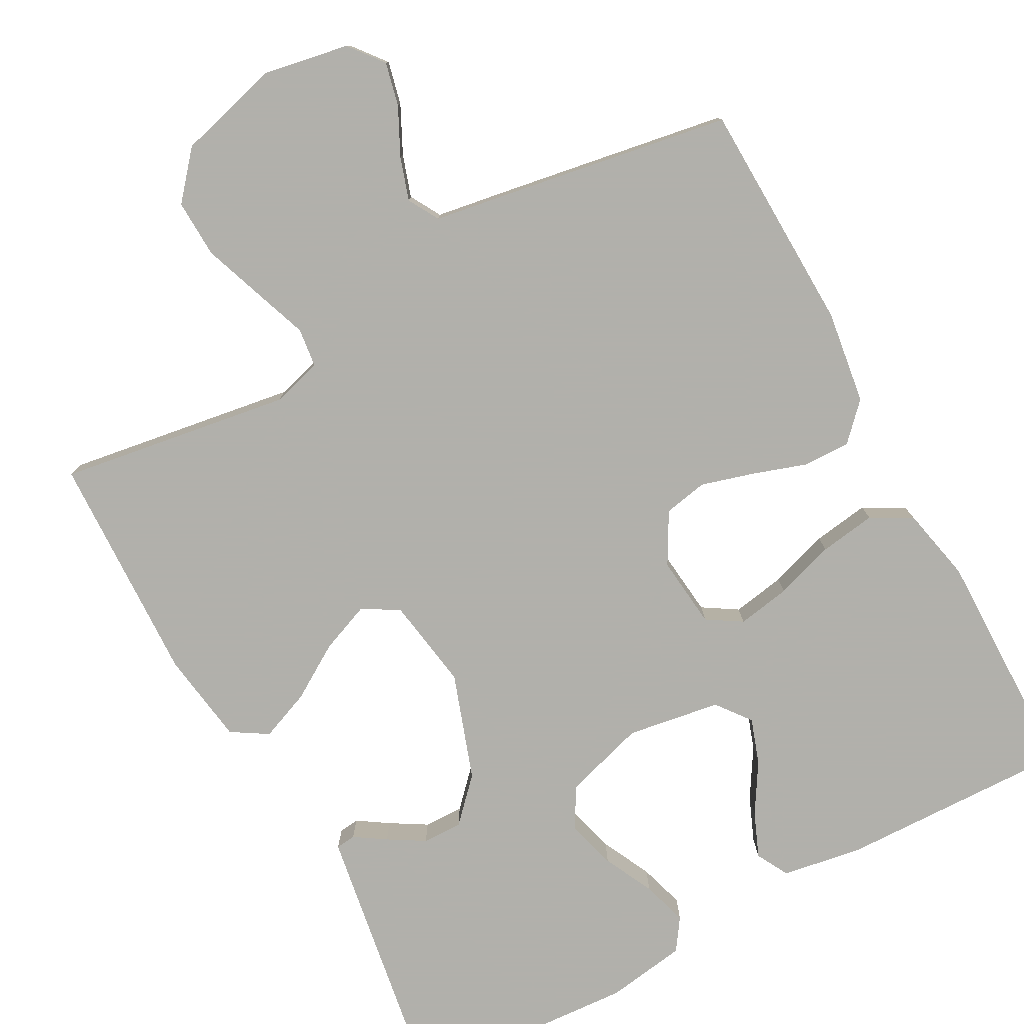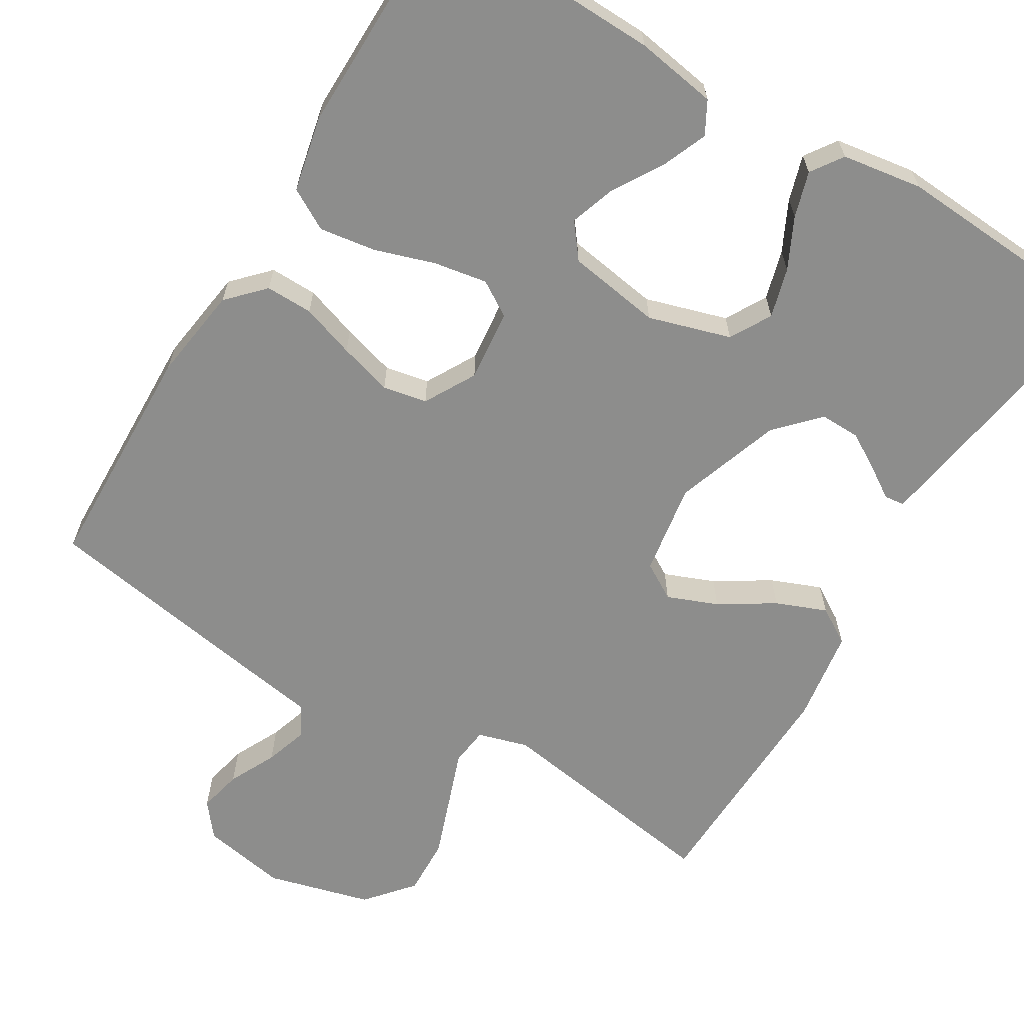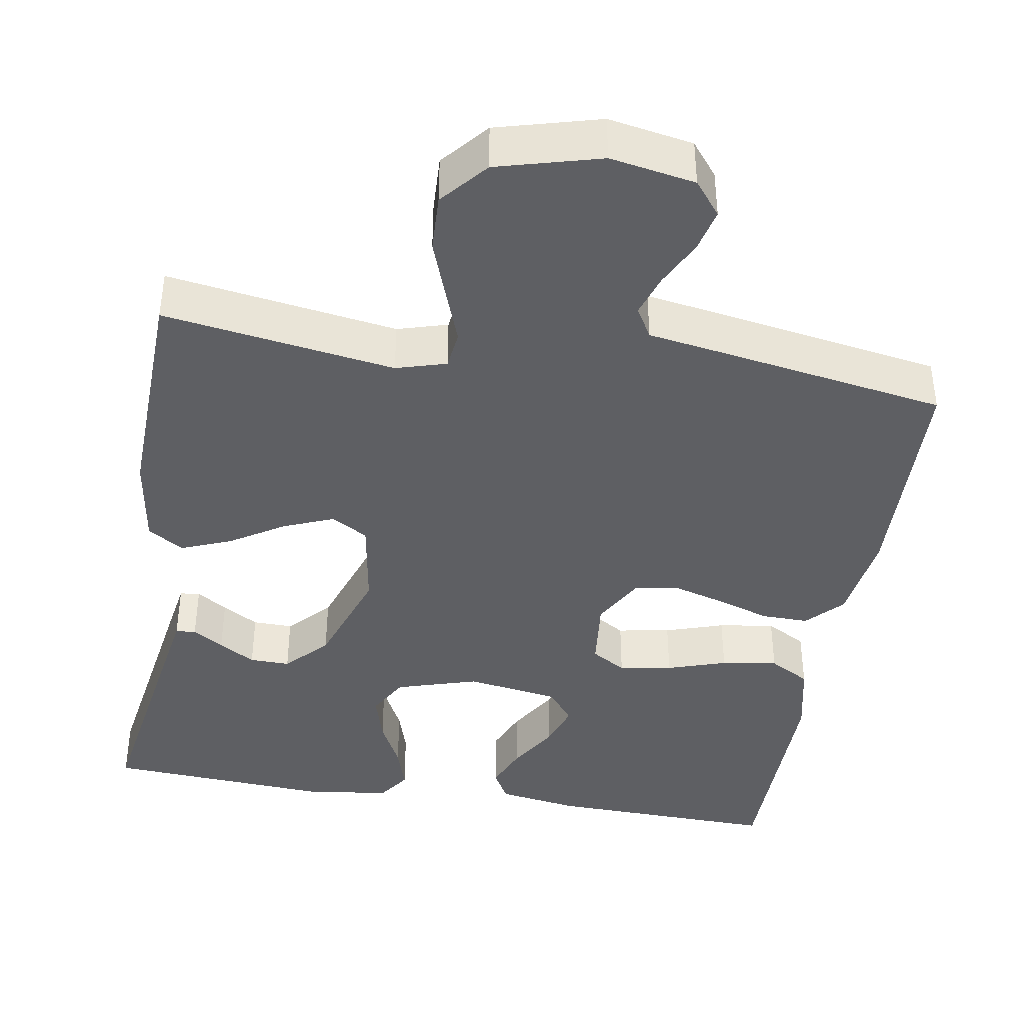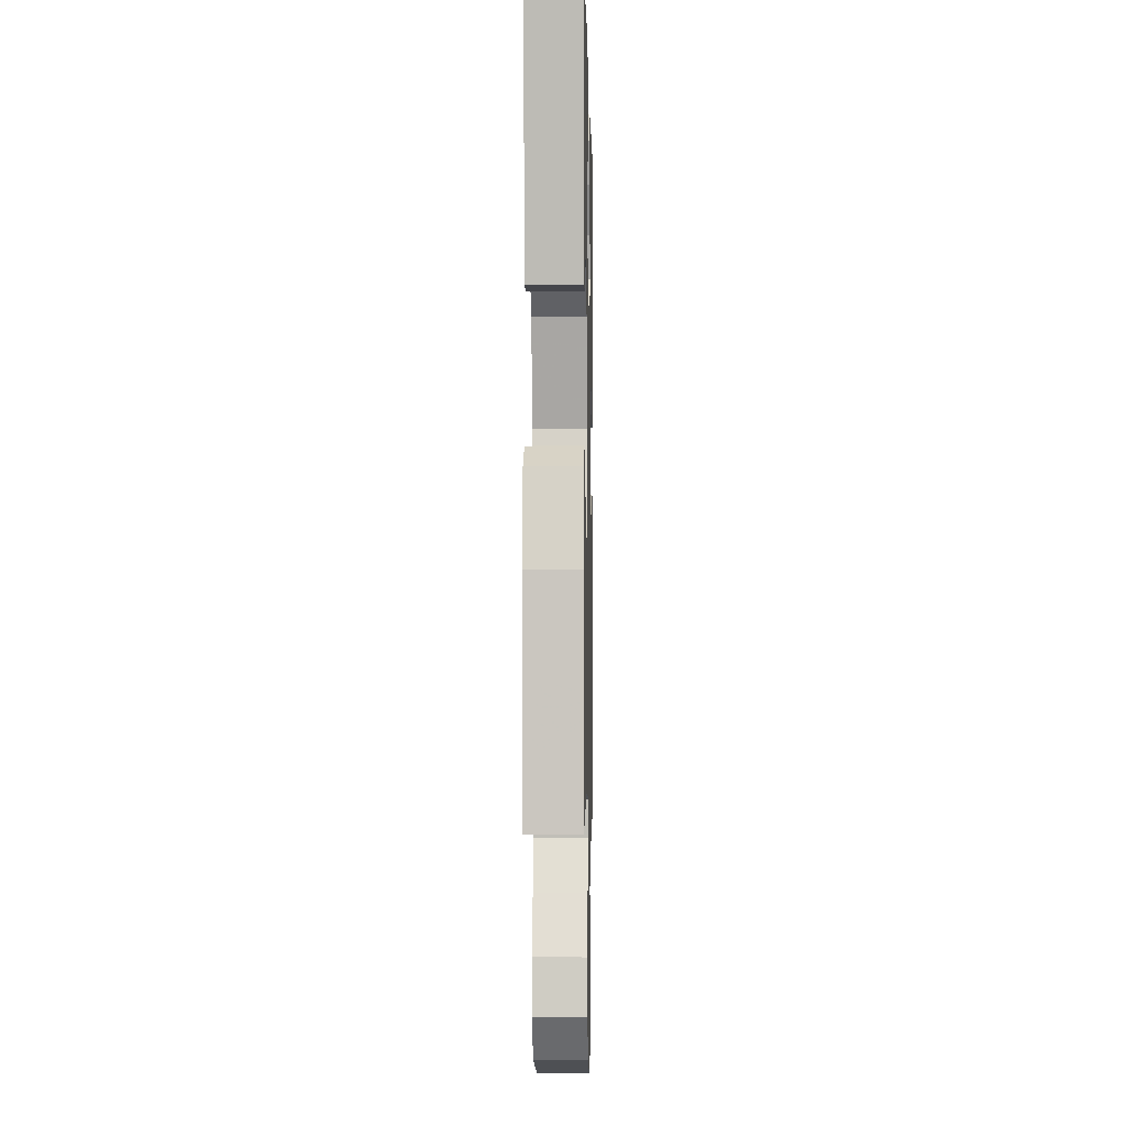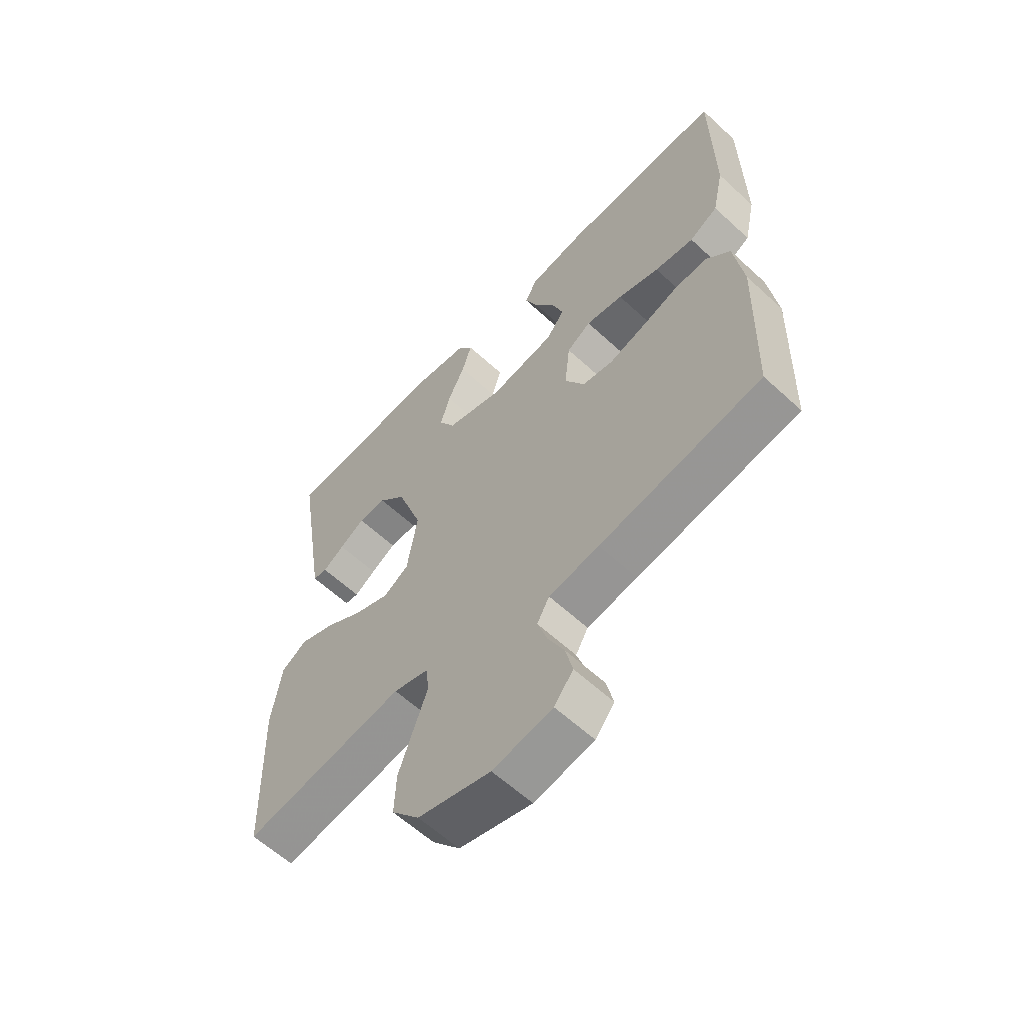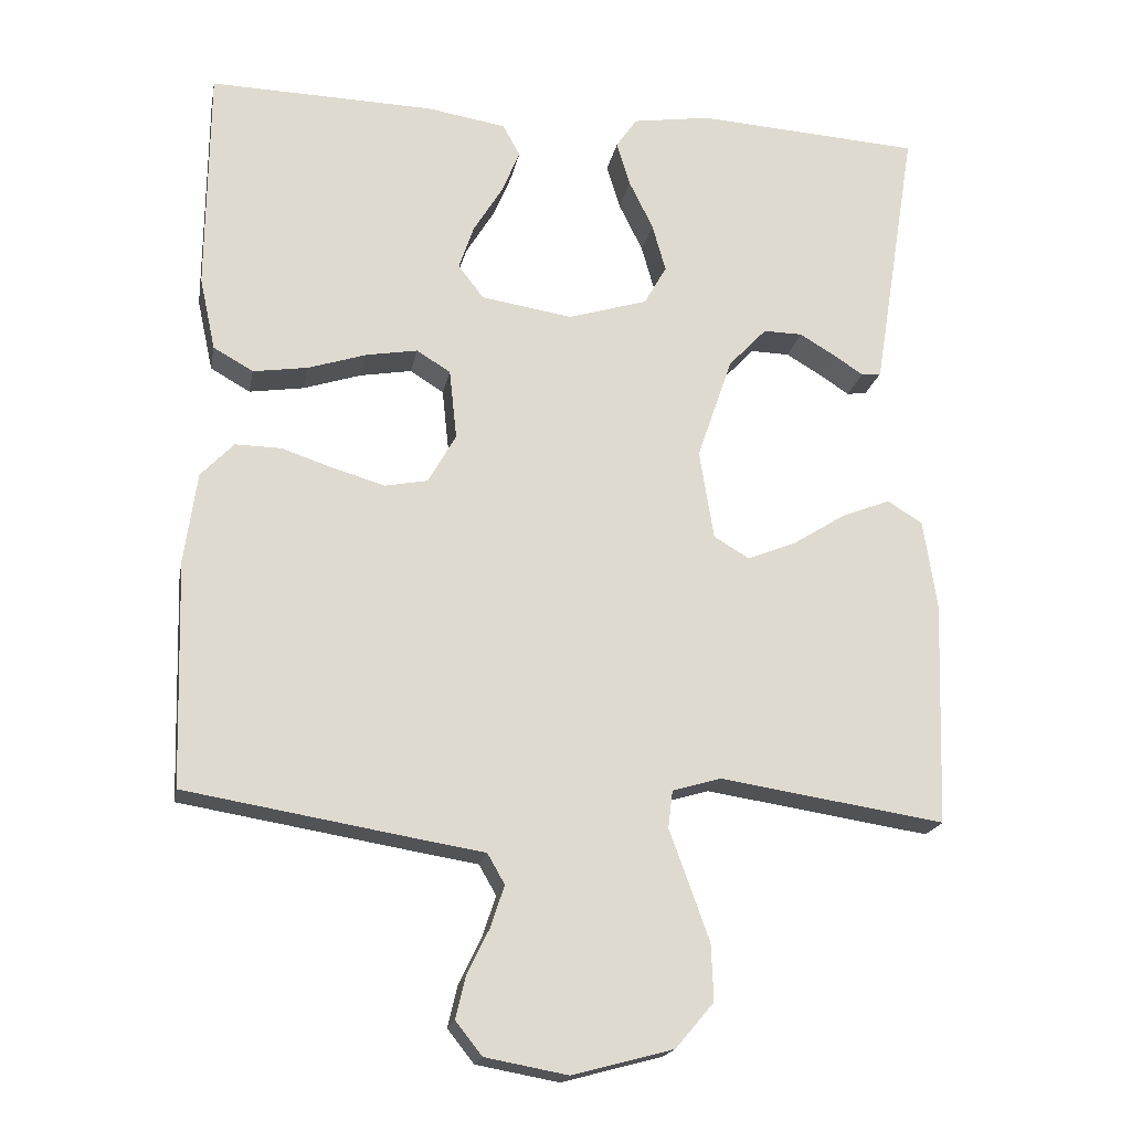
<metadata>
{"format":"obj","ext":"obj","renderer":"f3d","projection":"perspective","resolution":1024,"background":"white","views":[{"elev":-78.5,"azim":-151.5,"up":"+Y"},{"elev":-64.4,"azim":-31.1,"up":"+Y"},{"elev":-40.6,"azim":170.6,"up":"+Y"},{"elev":-3.5,"azim":91.3,"up":"+Z"},{"elev":-60.5,"azim":-133.3,"up":"+Z"},{"elev":-19.1,"azim":-10.6,"up":"+Z"}]}
</metadata>
<code>
v 0.5 0.07 0.5
v 0.452 0.07 0.2
v 0.442 0.07 0.139
v 0.416 0.07 0.136
v 0.376 0.07 0.162
v 0.329 0.07 0.19
v 0.277 0.07 0.191
v 0.226 0.07 0.137
v 0.179 0.07 0
v 0.198 0.07 -0.119
v 0.245 0.07 -0.147
v 0.31 0.07 -0.121
v 0.38 0.07 -0.077
v 0.445 0.07 -0.051
v 0.492 0.07 -0.08
v 0.51 0.07 -0.2
v 0.5 0.07 -0.5
v 0.2 0.07 -0.454
v 0.135 0.07 -0.473
v 0.129 0.07 -0.523
v 0.154 0.07 -0.592
v 0.182 0.07 -0.67
v 0.185 0.07 -0.745
v 0.134 0.07 -0.805
v 0 0.07 -0.841
v -0.11 0.07 -0.821
v -0.145 0.07 -0.777
v -0.132 0.07 -0.721
v -0.102 0.07 -0.66
v -0.084 0.07 -0.605
v -0.107 0.07 -0.565
v -0.2 0.07 -0.55
v -0.5 0.07 -0.5
v -0.509 0.07 -0.2
v -0.492 0.07 -0.079
v -0.448 0.07 -0.033
v -0.387 0.07 -0.034
v -0.318 0.07 -0.057
v -0.249 0.07 -0.077
v -0.192 0.07 -0.066
v -0.155 0.07 0
v -0.165 0.07 0.093
v -0.21 0.07 0.121
v -0.279 0.07 0.109
v -0.356 0.07 0.084
v -0.429 0.07 0.073
v -0.482 0.07 0.103
v -0.503 0.07 0.2
v -0.5 0.07 0.5
v -0.2 0.07 0.492
v -0.095 0.07 0.475
v -0.072 0.07 0.433
v -0.096 0.07 0.375
v -0.135 0.07 0.311
v -0.155 0.07 0.252
v -0.121 0.07 0.208
v 0 0.07 0.189
v 0.106 0.07 0.221
v 0.136 0.07 0.274
v 0.118 0.07 0.338
v 0.086 0.07 0.403
v 0.068 0.07 0.462
v 0.096 0.07 0.503
v 0.2 0.07 0.519
v 0.5 0 0.5
v 0.452 0 0.2
v 0.442 0 0.139
v 0.416 0 0.136
v 0.376 0 0.162
v 0.329 0 0.19
v 0.277 0 0.191
v 0.226 0 0.137
v 0.179 0 0
v 0.198 0 -0.119
v 0.245 0 -0.147
v 0.31 0 -0.121
v 0.38 0 -0.077
v 0.445 0 -0.051
v 0.492 0 -0.08
v 0.51 0 -0.2
v 0.5 0 -0.5
v 0.2 0 -0.454
v 0.135 0 -0.473
v 0.129 0 -0.523
v 0.154 0 -0.592
v 0.182 0 -0.67
v 0.185 0 -0.745
v 0.134 0 -0.805
v 0 0 -0.841
v -0.11 0 -0.821
v -0.145 0 -0.777
v -0.132 0 -0.721
v -0.102 0 -0.66
v -0.084 0 -0.605
v -0.107 0 -0.565
v -0.2 0 -0.55
v -0.5 0 -0.5
v -0.509 0 -0.2
v -0.492 0 -0.079
v -0.448 0 -0.033
v -0.387 0 -0.034
v -0.318 0 -0.057
v -0.249 0 -0.077
v -0.192 0 -0.066
v -0.155 0 0
v -0.165 0 0.093
v -0.21 0 0.121
v -0.279 0 0.109
v -0.356 0 0.084
v -0.429 0 0.073
v -0.482 0 0.103
v -0.503 0 0.2
v -0.5 0 0.5
v -0.2 0 0.492
v -0.095 0 0.475
v -0.072 0 0.433
v -0.096 0 0.375
v -0.135 0 0.311
v -0.155 0 0.252
v -0.121 0 0.208
v 0 0 0.189
v 0.106 0 0.221
v 0.136 0 0.274
v 0.118 0 0.338
v 0.086 0 0.403
v 0.068 0 0.462
v 0.096 0 0.503
v 0.2 0 0.519
f 3 4 5
f 2 3 5
f 1 2 5
f 64 1 5
f 63 64 5
f 62 63 5
f 61 62 5
f 60 61 5
f 52 53 54
f 51 52 54
f 50 51 54
f 49 50 54
f 48 49 54
f 47 48 54
f 46 47 54
f 45 46 54
f 44 45 54
f 43 44 54 55
f 42 43 55 56
f 36 37 38
f 35 36 38
f 34 35 38
f 33 34 38
f 32 33 38
f 31 32 38
f 30 31 38 39
f 27 28 29
f 26 27 29
f 25 26 29
f 24 25 29
f 23 24 29
f 22 23 29
f 21 22 29
f 20 21 29
f 19 20 29 30
f 16 17 18
f 15 16 18
f 14 15 18
f 13 14 18
f 12 13 18
f 11 12 18 19
f 30 39 40
f 19 30 40
f 11 19 40
f 10 11 40
f 60 5 6
f 59 60 6 7
f 41 42 56 57
f 41 57 58
f 40 41 58
f 10 40 58
f 9 10 58
f 8 9 58 59
f 7 8 59
f 69 68 67
f 69 67 66
f 69 66 65
f 69 65 128
f 69 128 127
f 69 127 126
f 69 126 125
f 69 125 124
f 118 117 116
f 118 116 115
f 118 115 114
f 118 114 113
f 118 113 112
f 118 112 111
f 118 111 110
f 118 110 109
f 118 109 108
f 119 118 108 107
f 120 119 107 106
f 102 101 100
f 102 100 99
f 102 99 98
f 102 98 97
f 102 97 96
f 102 96 95
f 103 102 95 94
f 93 92 91
f 93 91 90
f 93 90 89
f 93 89 88
f 93 88 87
f 93 87 86
f 93 86 85
f 93 85 84
f 94 93 84 83
f 82 81 80
f 82 80 79
f 82 79 78
f 82 78 77
f 82 77 76
f 83 82 76 75
f 104 103 94
f 104 94 83
f 104 83 75
f 104 75 74
f 70 69 124
f 71 70 124 123
f 121 120 106 105
f 122 121 105
f 122 105 104
f 122 104 74
f 122 74 73
f 123 122 73 72
f 123 72 71
f 1 65 66 2
f 2 66 67 3
f 3 67 68 4
f 4 68 69 5
f 5 69 70 6
f 6 70 71 7
f 7 71 72 8
f 8 72 73 9
f 9 73 74 10
f 10 74 75 11
f 11 75 76 12
f 12 76 77 13
f 13 77 78 14
f 14 78 79 15
f 15 79 80 16
f 16 80 81 17
f 17 81 82 18
f 18 82 83 19
f 19 83 84 20
f 20 84 85 21
f 21 85 86 22
f 22 86 87 23
f 23 87 88 24
f 24 88 89 25
f 25 89 90 26
f 26 90 91 27
f 27 91 92 28
f 28 92 93 29
f 29 93 94 30
f 30 94 95 31
f 31 95 96 32
f 32 96 97 33
f 33 97 98 34
f 34 98 99 35
f 35 99 100 36
f 36 100 101 37
f 37 101 102 38
f 38 102 103 39
f 39 103 104 40
f 40 104 105 41
f 41 105 106 42
f 42 106 107 43
f 43 107 108 44
f 44 108 109 45
f 45 109 110 46
f 46 110 111 47
f 47 111 112 48
f 48 112 113 49
f 49 113 114 50
f 50 114 115 51
f 51 115 116 52
f 52 116 117 53
f 53 117 118 54
f 54 118 119 55
f 55 119 120 56
f 56 120 121 57
f 57 121 122 58
f 58 122 123 59
f 59 123 124 60
f 60 124 125 61
f 61 125 126 62
f 62 126 127 63
f 63 127 128 64
f 64 128 65 1

</code>
